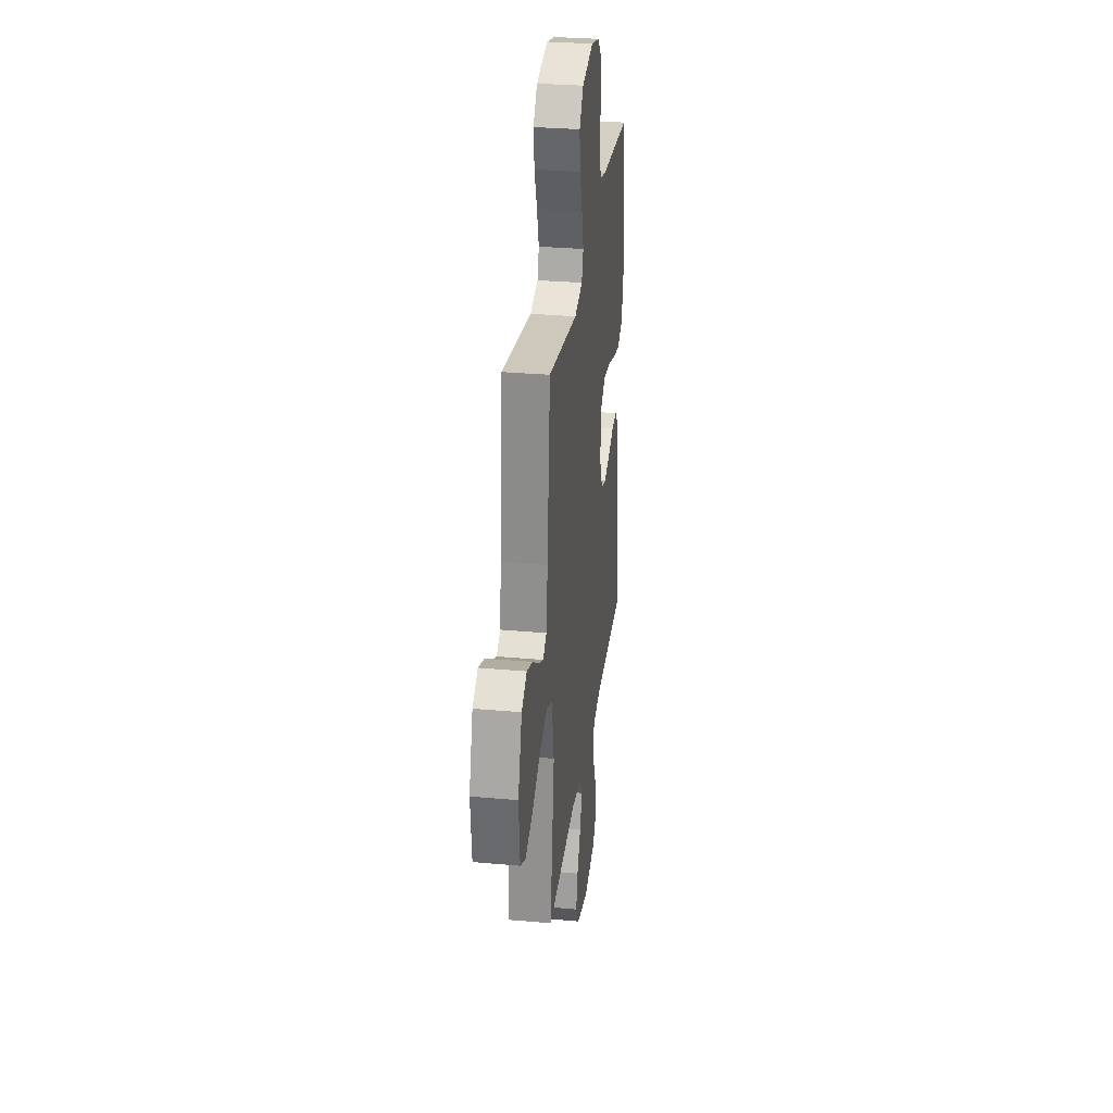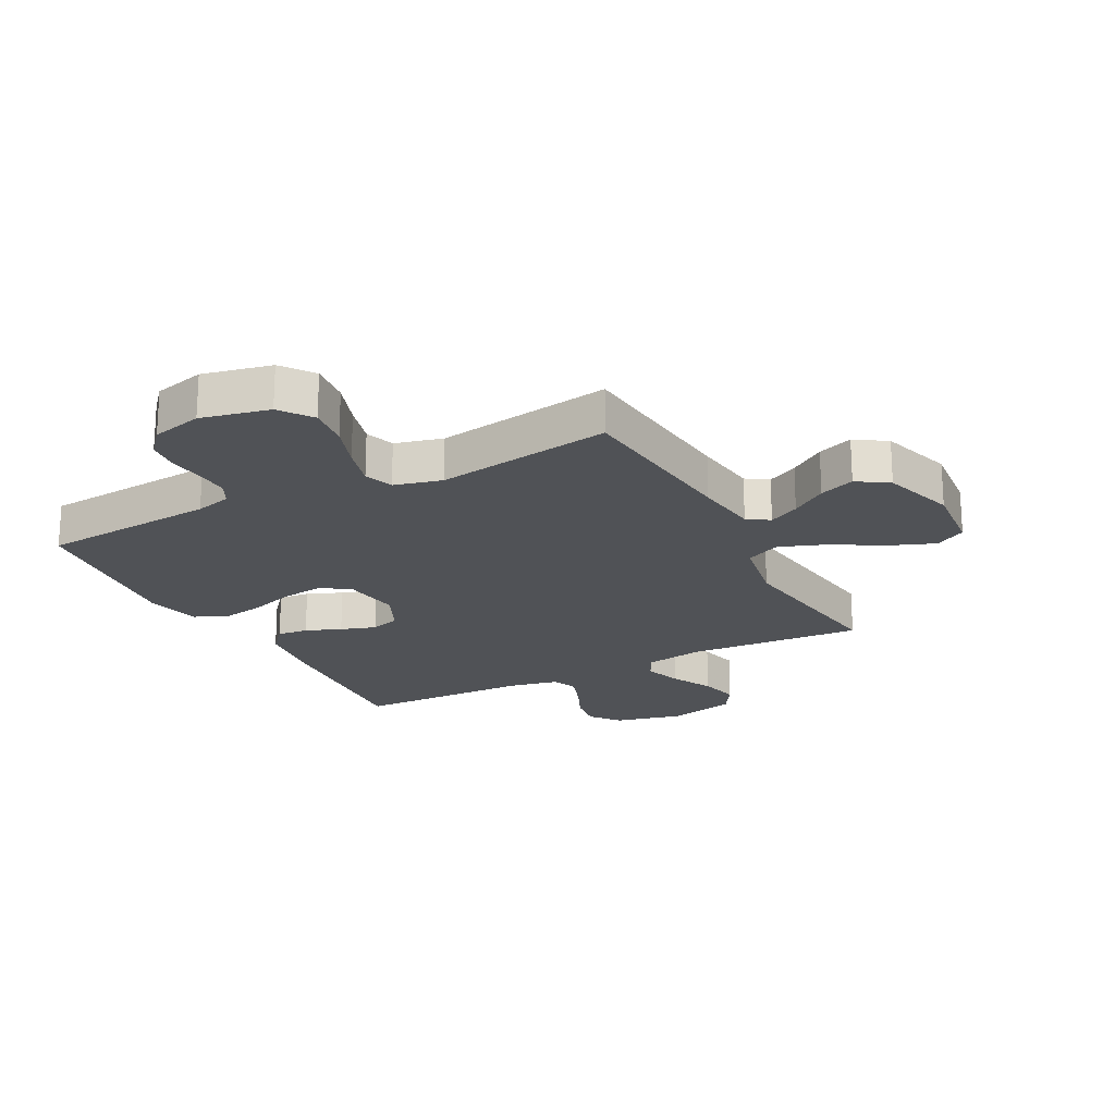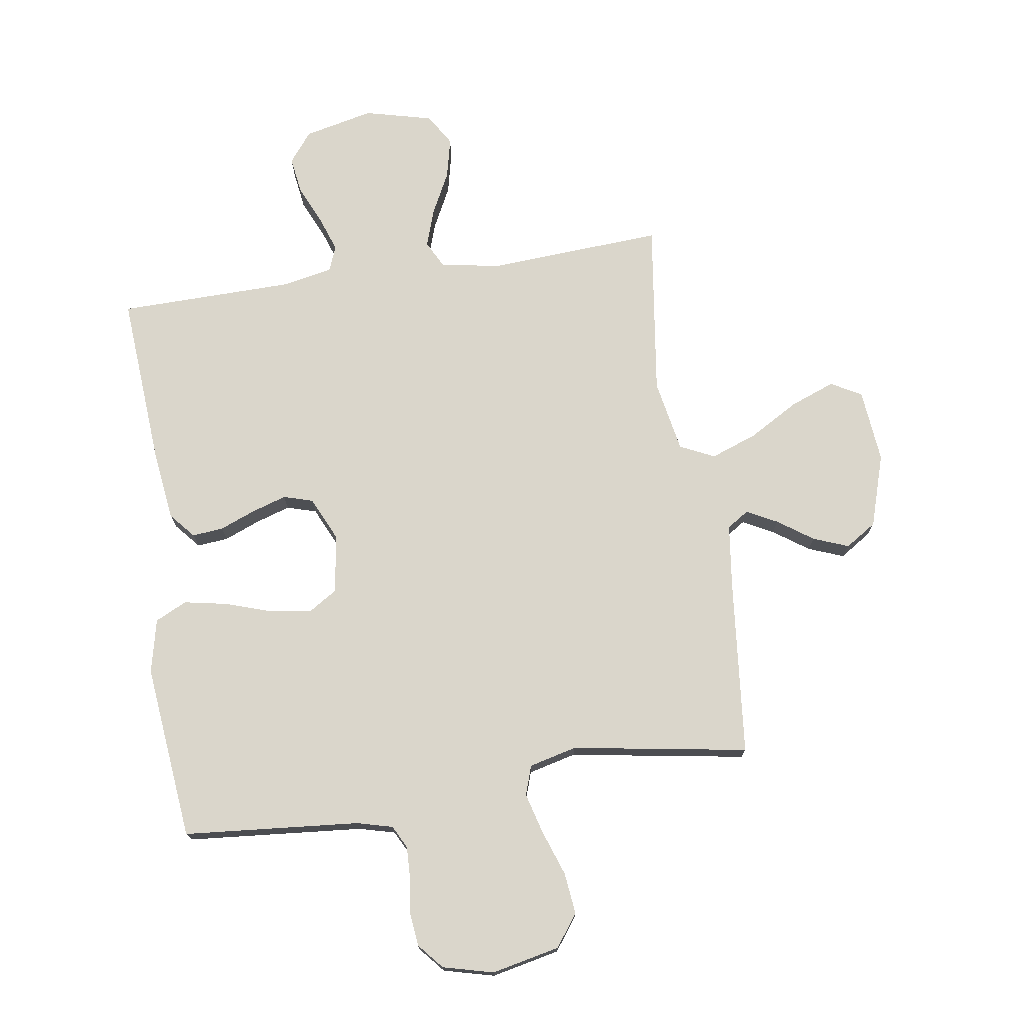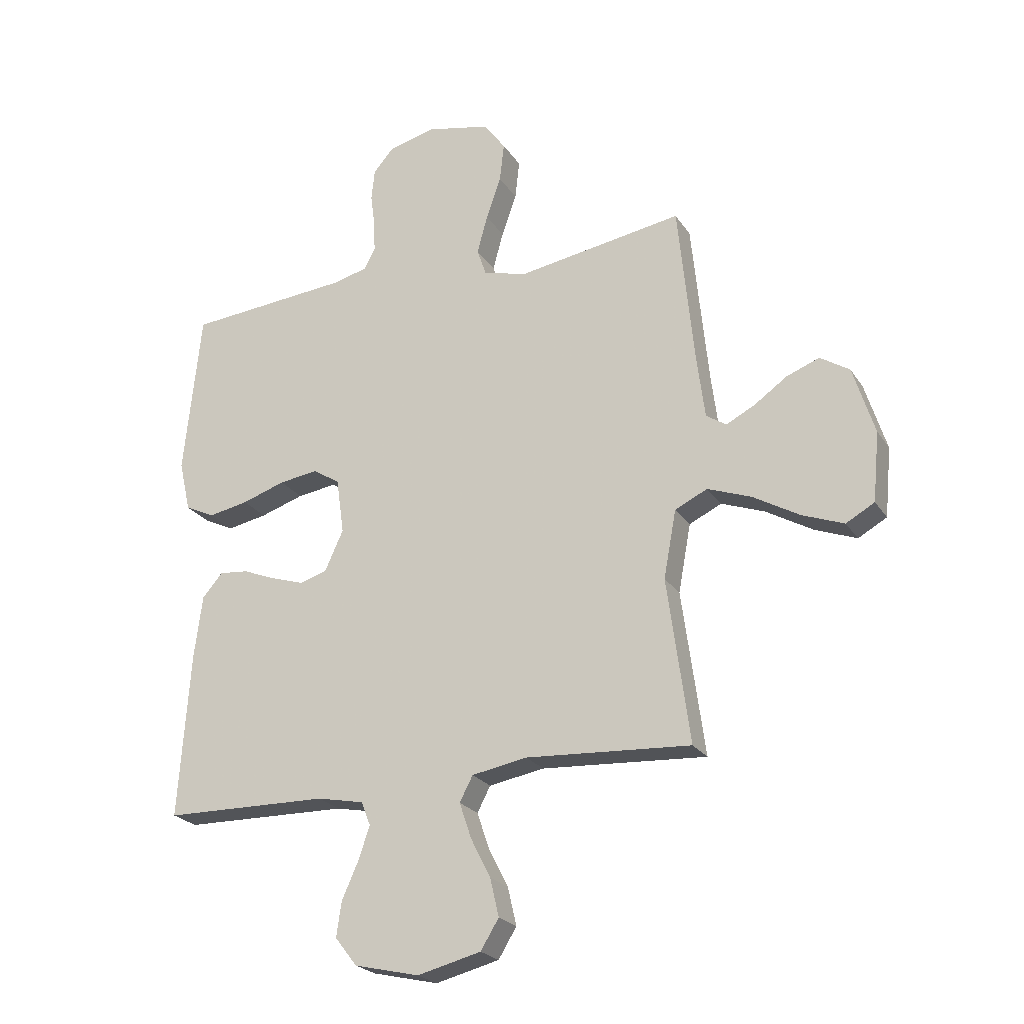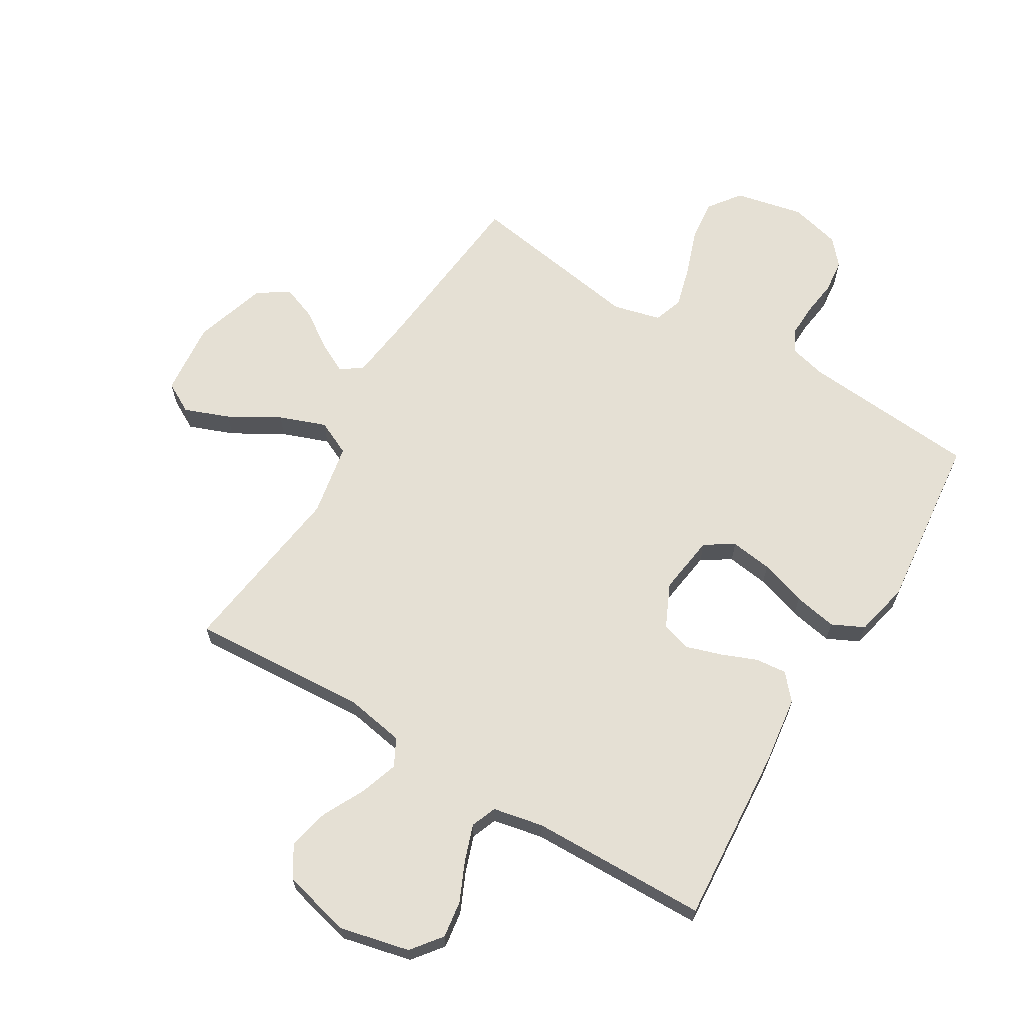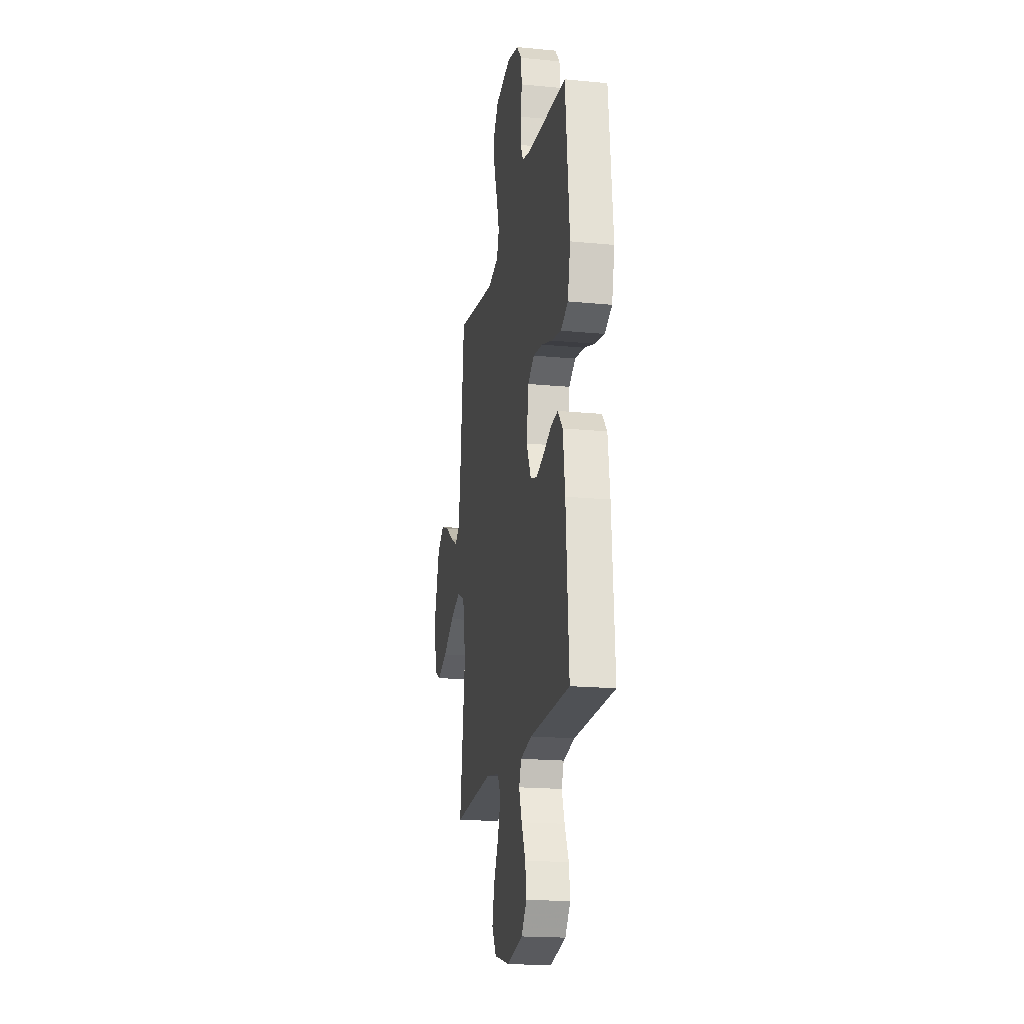
<metadata>
{"format":"obj","ext":"obj","renderer":"f3d","projection":"perspective","resolution":1024,"background":"white","views":[{"elev":30.8,"azim":97.4,"up":"+Z"},{"elev":-20.7,"azim":27.5,"up":"+Y"},{"elev":73.8,"azim":-8.6,"up":"+Y"},{"elev":-23.2,"azim":24.9,"up":"+Z"},{"elev":65.4,"azim":-149.1,"up":"+Y"},{"elev":-18.9,"azim":-100.4,"up":"+Z"}]}
</metadata>
<code>
v 0.5 0.07 0.5
v 0.53 0.07 0.2
v 0.544 0.07 0.09
v 0.581 0.07 0.066
v 0.633 0.07 0.093
v 0.693 0.07 0.135
v 0.753 0.07 0.158
v 0.806 0.07 0.124
v 0.845 0.07 0
v 0.833 0.07 -0.126
v 0.781 0.07 -0.155
v 0.705 0.07 -0.126
v 0.62 0.07 -0.077
v 0.541 0.07 -0.048
v 0.482 0.07 -0.076
v 0.459 0.07 -0.2
v 0.5 0.07 -0.5
v 0.2 0.07 -0.482
v 0.099 0.07 -0.5
v 0.075 0.07 -0.546
v 0.097 0.07 -0.611
v 0.133 0.07 -0.682
v 0.149 0.07 -0.751
v 0.116 0.07 -0.805
v 0 0.07 -0.834
v -0.118 0.07 -0.807
v -0.158 0.07 -0.756
v -0.149 0.07 -0.693
v -0.119 0.07 -0.626
v -0.098 0.07 -0.565
v -0.115 0.07 -0.522
v -0.2 0.07 -0.505
v -0.5 0.07 -0.5
v -0.479 0.07 -0.2
v -0.464 0.07 -0.084
v -0.427 0.07 -0.041
v -0.374 0.07 -0.046
v -0.314 0.07 -0.07
v -0.254 0.07 -0.089
v -0.204 0.07 -0.074
v -0.17 0.07 0
v -0.184 0.07 0.101
v -0.233 0.07 0.132
v -0.304 0.07 0.122
v -0.383 0.07 0.096
v -0.456 0.07 0.082
v -0.51 0.07 0.108
v -0.531 0.07 0.2
v -0.5 0.07 0.5
v -0.2 0.07 0.526
v -0.139 0.07 0.542
v -0.119 0.07 0.581
v -0.121 0.07 0.636
v -0.129 0.07 0.696
v -0.123 0.07 0.753
v -0.086 0.07 0.796
v 0 0.07 0.818
v 0.116 0.07 0.793
v 0.156 0.07 0.739
v 0.148 0.07 0.668
v 0.121 0.07 0.591
v 0.102 0.07 0.521
v 0.119 0.07 0.471
v 0.2 0.07 0.451
v 0.5 0 0.5
v 0.53 0 0.2
v 0.544 0 0.09
v 0.581 0 0.066
v 0.633 0 0.093
v 0.693 0 0.135
v 0.753 0 0.158
v 0.806 0 0.124
v 0.845 0 0
v 0.833 0 -0.126
v 0.781 0 -0.155
v 0.705 0 -0.126
v 0.62 0 -0.077
v 0.541 0 -0.048
v 0.482 0 -0.076
v 0.459 0 -0.2
v 0.5 0 -0.5
v 0.2 0 -0.482
v 0.099 0 -0.5
v 0.075 0 -0.546
v 0.097 0 -0.611
v 0.133 0 -0.682
v 0.149 0 -0.751
v 0.116 0 -0.805
v 0 0 -0.834
v -0.118 0 -0.807
v -0.158 0 -0.756
v -0.149 0 -0.693
v -0.119 0 -0.626
v -0.098 0 -0.565
v -0.115 0 -0.522
v -0.2 0 -0.505
v -0.5 0 -0.5
v -0.479 0 -0.2
v -0.464 0 -0.084
v -0.427 0 -0.041
v -0.374 0 -0.046
v -0.314 0 -0.07
v -0.254 0 -0.089
v -0.204 0 -0.074
v -0.17 0 0
v -0.184 0 0.101
v -0.233 0 0.132
v -0.304 0 0.122
v -0.383 0 0.096
v -0.456 0 0.082
v -0.51 0 0.108
v -0.531 0 0.2
v -0.5 0 0.5
v -0.2 0 0.526
v -0.139 0 0.542
v -0.119 0 0.581
v -0.121 0 0.636
v -0.129 0 0.696
v -0.123 0 0.753
v -0.086 0 0.796
v 0 0 0.818
v 0.116 0 0.793
v 0.156 0 0.739
v 0.148 0 0.668
v 0.121 0 0.591
v 0.102 0 0.521
v 0.119 0 0.471
v 0.2 0 0.451
f 58 59 60 61
f 58 61 62
f 57 58 62
f 56 57 62 63
f 53 54 55 56
f 52 53 56 63
f 47 48 49 50
f 47 50 51
f 44 45 46 47
f 43 44 47 51
f 42 43 51 52
f 35 36 37 38
f 35 38 39
f 32 33 34 35
f 31 32 35 39
f 30 31 39 40
f 26 27 28 29
f 26 29 30
f 25 26 30
f 21 22 23 24
f 20 21 24 25
f 16 17 18
f 15 16 18 19
f 10 11 12 13
f 10 13 14
f 9 10 14
f 8 9 14
f 5 6 7 8
f 4 5 8 14
f 3 4 14 15
f 64 1 2
f 63 64 2 3
f 41 42 52 63
f 20 25 30 40
f 19 20 40 41
f 19 41 63
f 3 15 19 63
f 125 124 123 122
f 126 125 122
f 126 122 121
f 127 126 121 120
f 120 119 118 117
f 127 120 117 116
f 114 113 112 111
f 115 114 111
f 111 110 109 108
f 115 111 108 107
f 116 115 107 106
f 102 101 100 99
f 103 102 99
f 99 98 97 96
f 103 99 96 95
f 104 103 95 94
f 93 92 91 90
f 94 93 90
f 94 90 89
f 88 87 86 85
f 89 88 85 84
f 82 81 80
f 83 82 80 79
f 77 76 75 74
f 78 77 74
f 78 74 73
f 78 73 72
f 72 71 70 69
f 78 72 69 68
f 79 78 68 67
f 66 65 128
f 67 66 128 127
f 127 116 106 105
f 104 94 89 84
f 105 104 84 83
f 127 105 83
f 127 83 79 67
f 1 65 66 2
f 2 66 67 3
f 3 67 68 4
f 4 68 69 5
f 5 69 70 6
f 6 70 71 7
f 7 71 72 8
f 8 72 73 9
f 9 73 74 10
f 10 74 75 11
f 11 75 76 12
f 12 76 77 13
f 13 77 78 14
f 14 78 79 15
f 15 79 80 16
f 16 80 81 17
f 17 81 82 18
f 18 82 83 19
f 19 83 84 20
f 20 84 85 21
f 21 85 86 22
f 22 86 87 23
f 23 87 88 24
f 24 88 89 25
f 25 89 90 26
f 26 90 91 27
f 27 91 92 28
f 28 92 93 29
f 29 93 94 30
f 30 94 95 31
f 31 95 96 32
f 32 96 97 33
f 33 97 98 34
f 34 98 99 35
f 35 99 100 36
f 36 100 101 37
f 37 101 102 38
f 38 102 103 39
f 39 103 104 40
f 40 104 105 41
f 41 105 106 42
f 42 106 107 43
f 43 107 108 44
f 44 108 109 45
f 45 109 110 46
f 46 110 111 47
f 47 111 112 48
f 48 112 113 49
f 49 113 114 50
f 50 114 115 51
f 51 115 116 52
f 52 116 117 53
f 53 117 118 54
f 54 118 119 55
f 55 119 120 56
f 56 120 121 57
f 57 121 122 58
f 58 122 123 59
f 59 123 124 60
f 60 124 125 61
f 61 125 126 62
f 62 126 127 63
f 63 127 128 64
f 64 128 65 1

</code>
